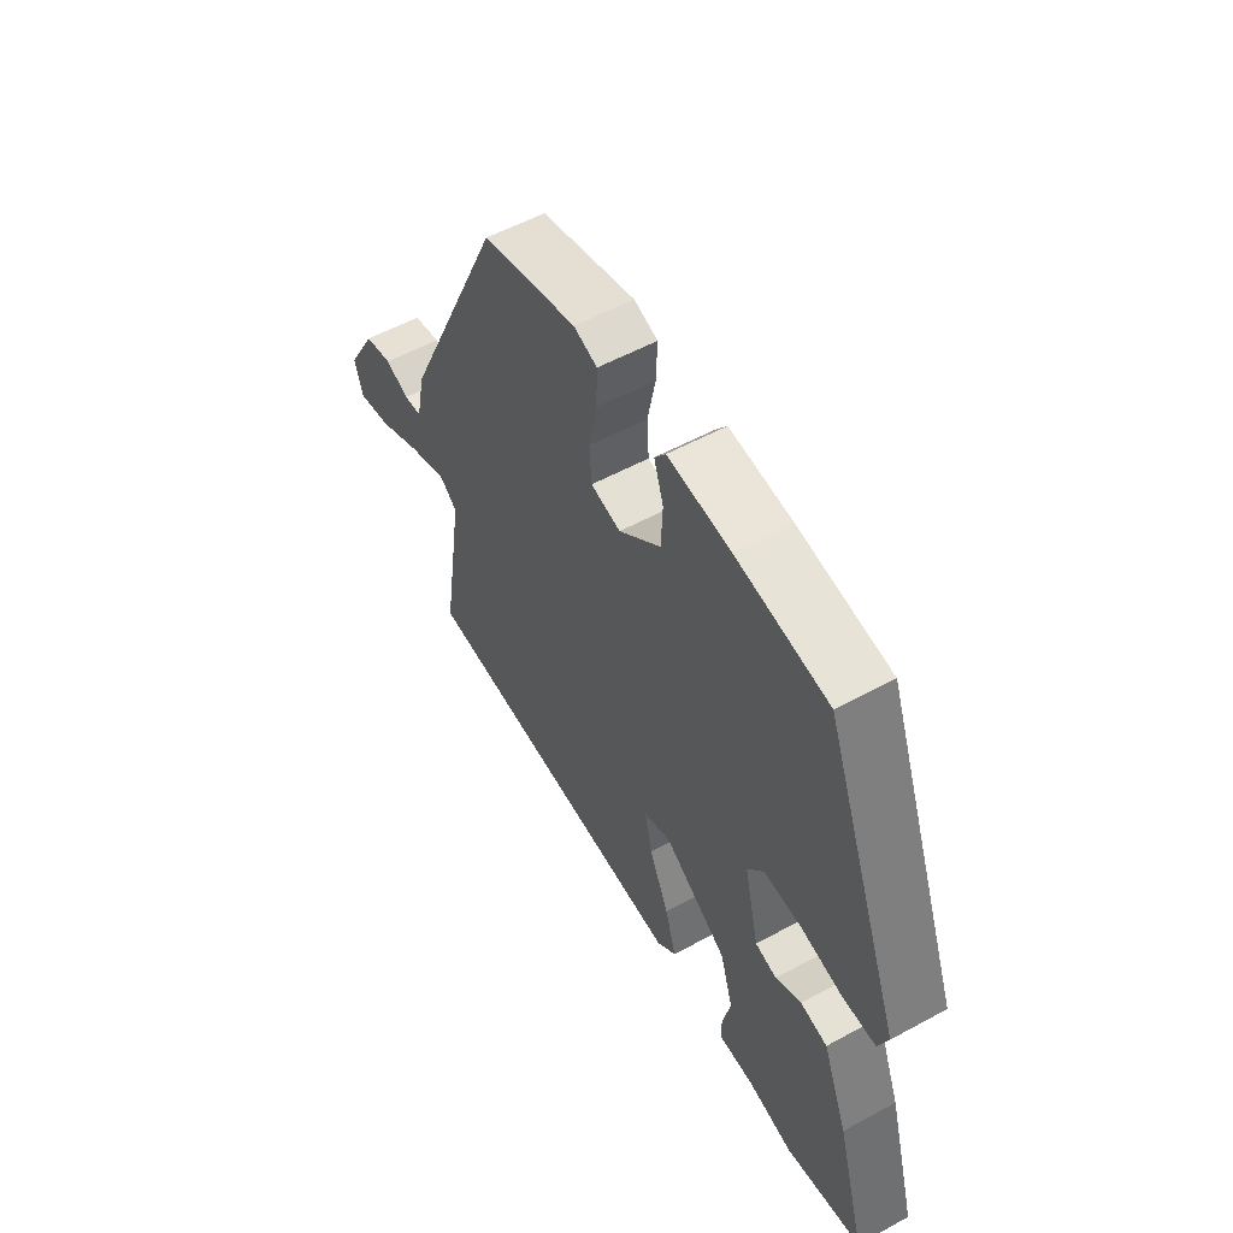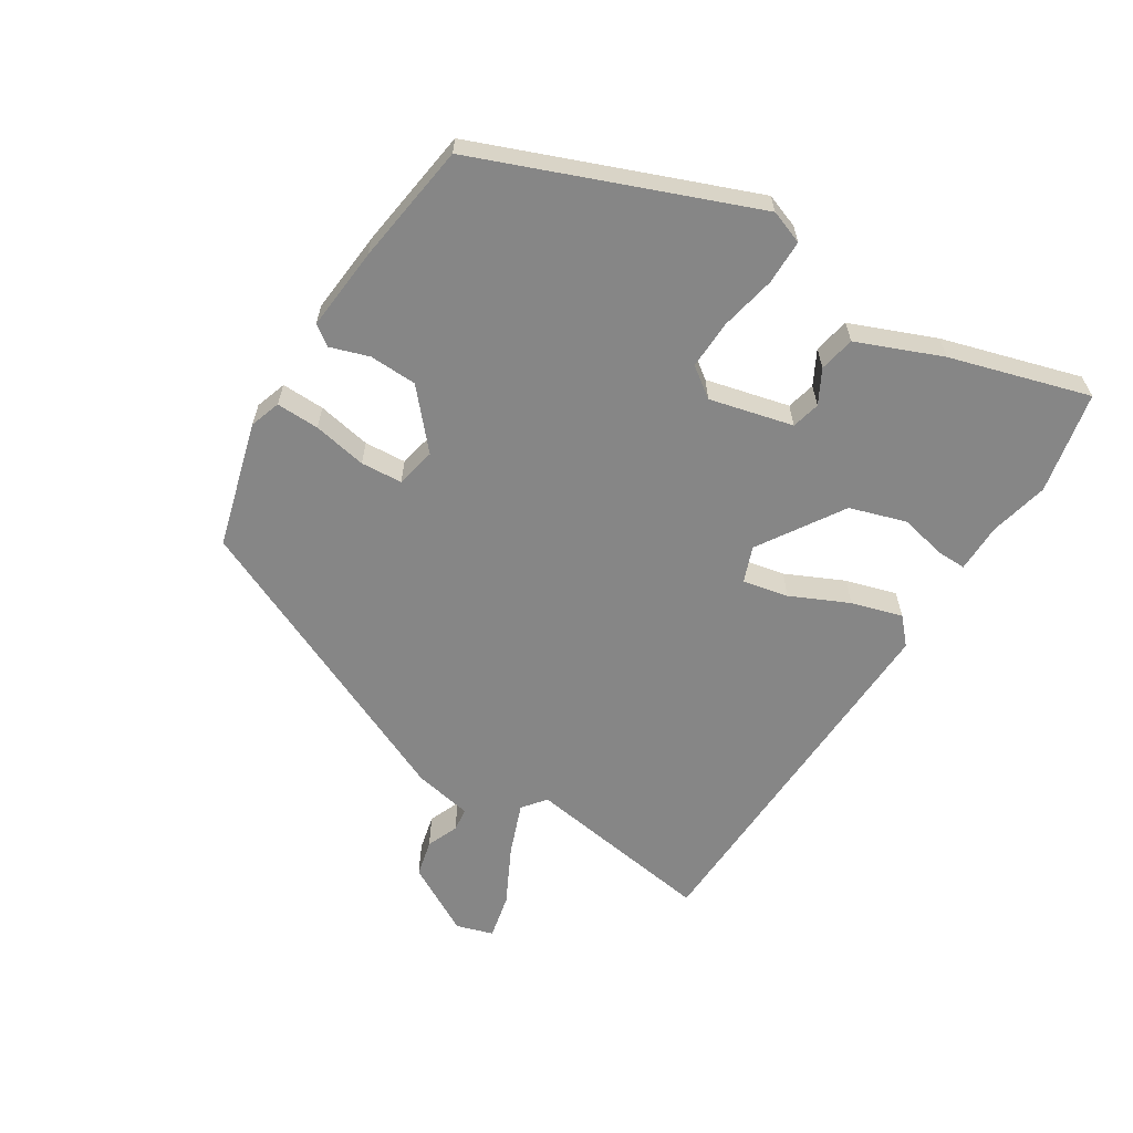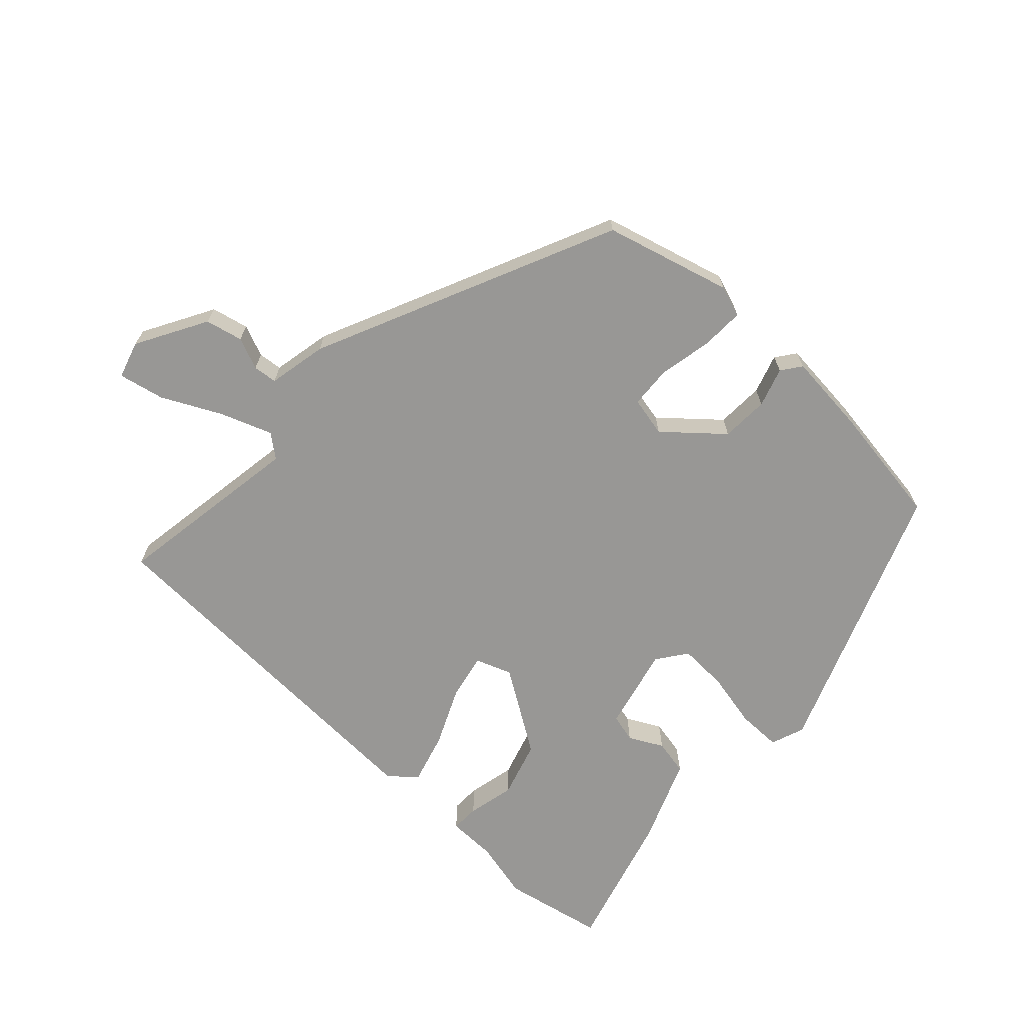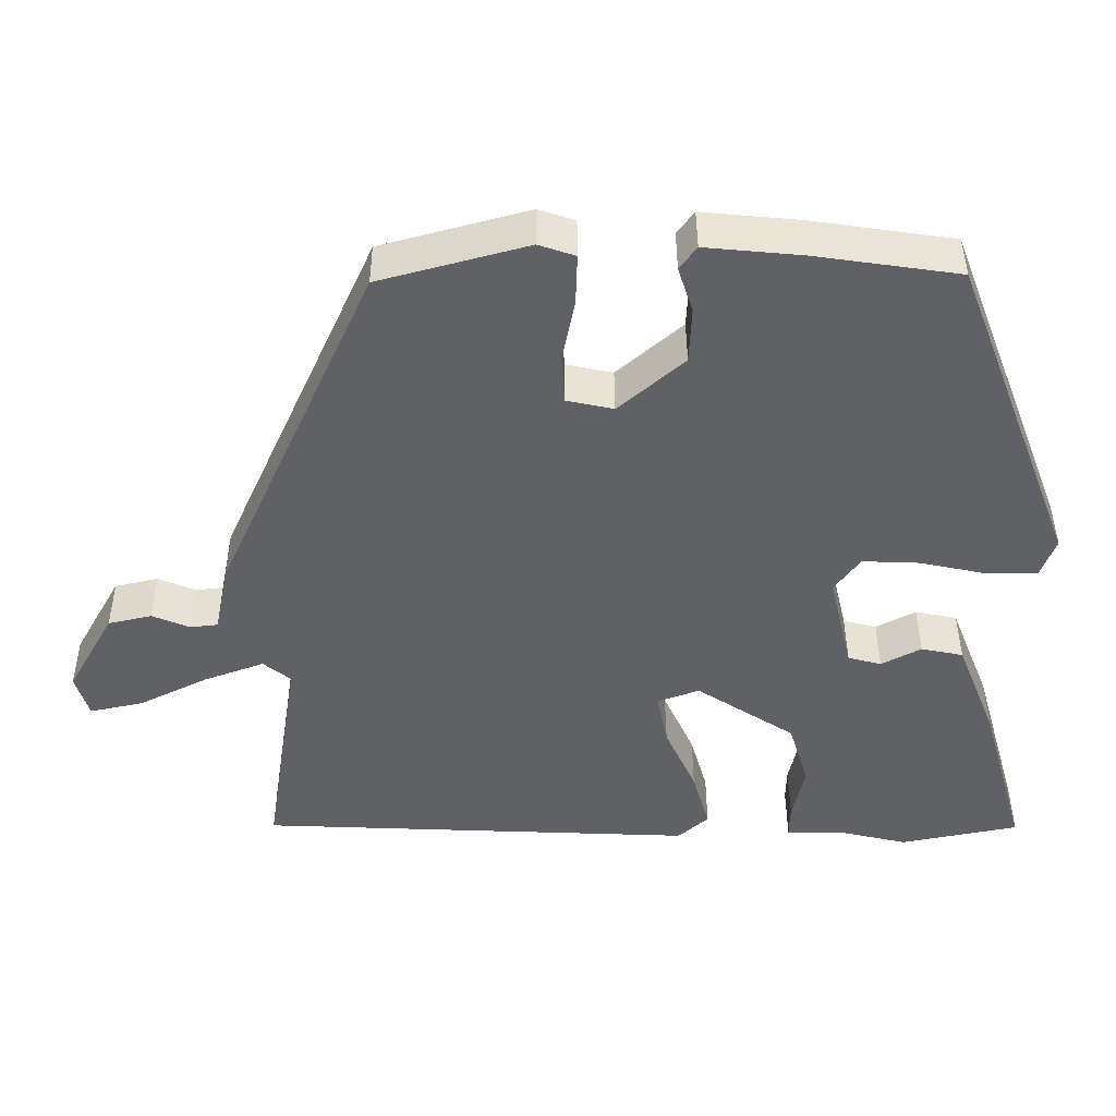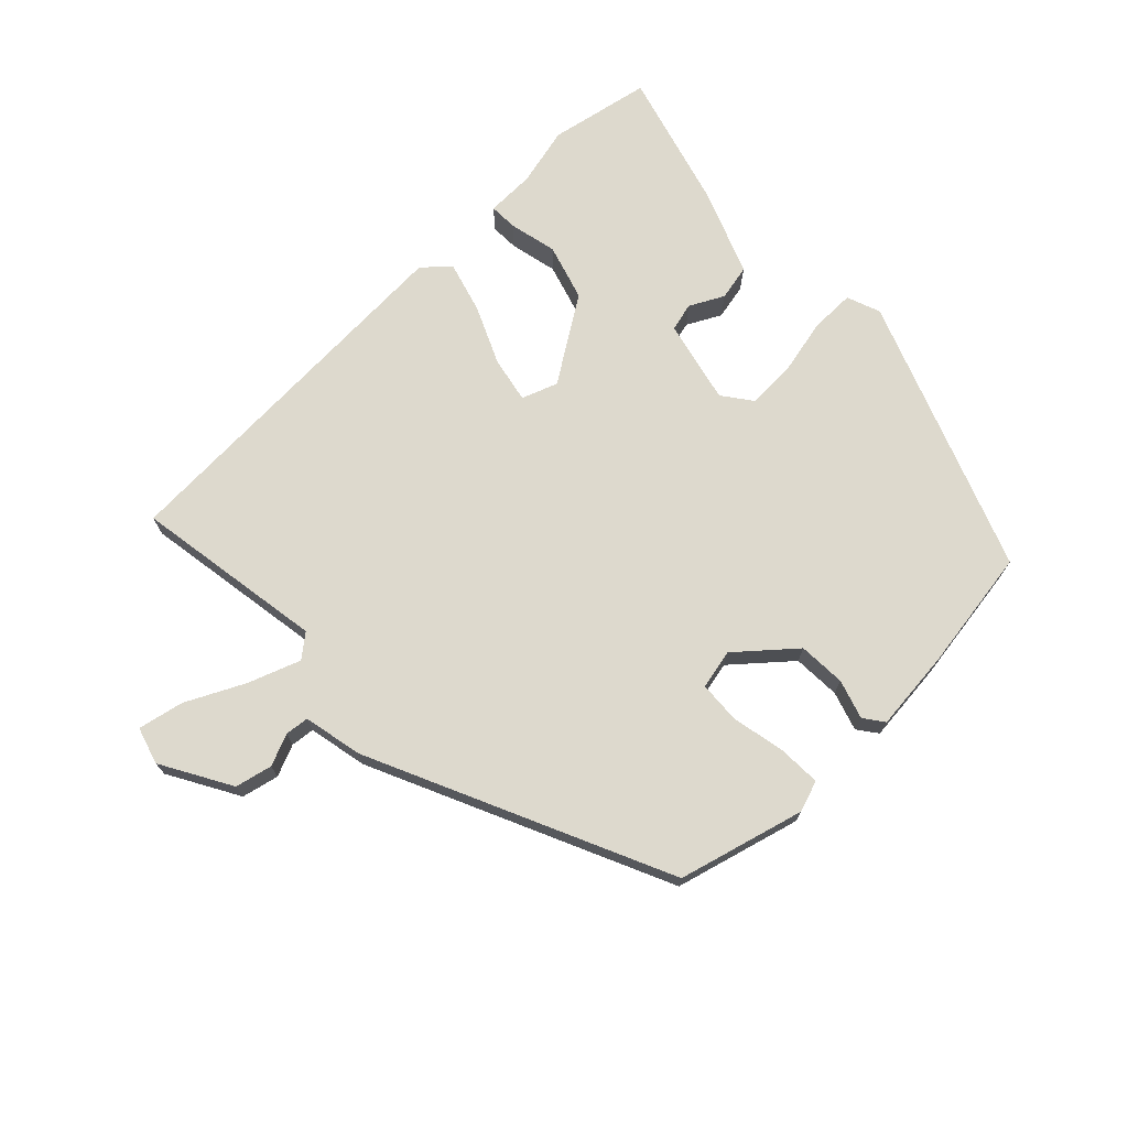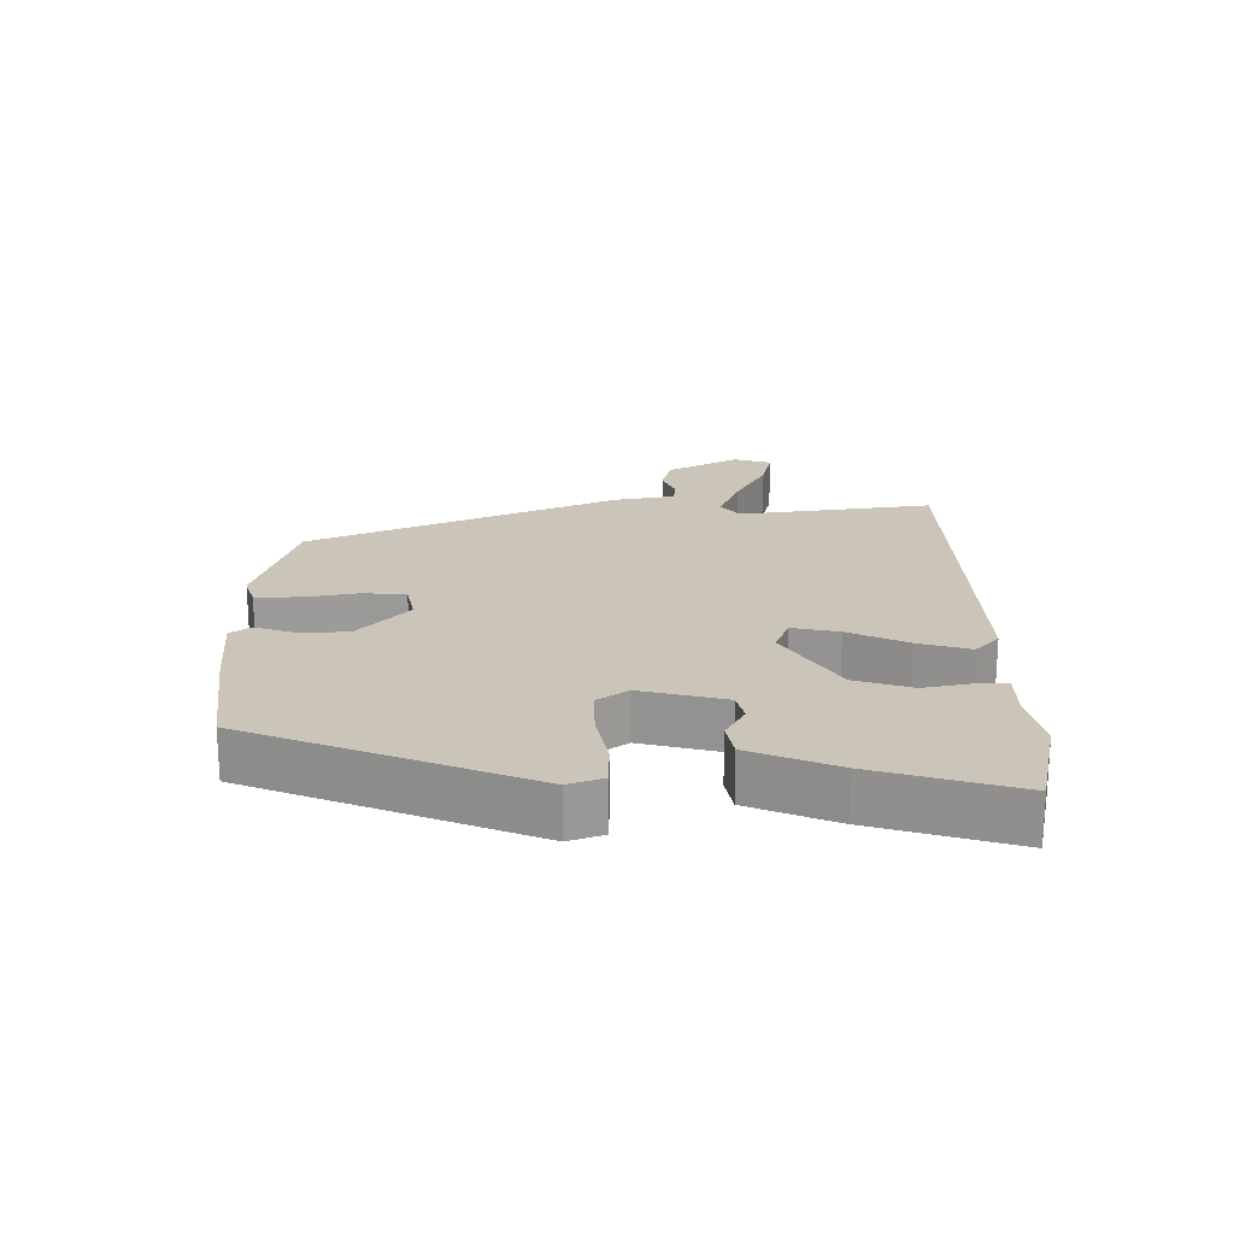
<metadata>
{"format":"obj","ext":"obj","renderer":"f3d","projection":"perspective","resolution":1024,"background":"white","views":[{"elev":55.7,"azim":60.3,"up":"+Z"},{"elev":-62.0,"azim":58.3,"up":"+Y"},{"elev":-68.2,"azim":-43.0,"up":"+Y"},{"elev":42.4,"azim":-0.2,"up":"+Z"},{"elev":72.0,"azim":-44.3,"up":"+Y"},{"elev":20.5,"azim":90.5,"up":"+Y"}]}
</metadata>
<code>
v -0.321 0.07 0.443
v -0.131 0.07 0.495
v -0.084 0.07 0.479
v -0.086 0.07 0.414
v -0.102 0.07 0.333
v -0.098 0.07 0.27
v -0.038 0.07 0.257
v 0.046 0.07 0.33
v 0.049 0.07 0.402
v 0.03 0.07 0.461
v 0.052 0.07 0.491
v 0.177 0.07 0.479
v 0.361 0.07 0.452
v 0.52 0.07 0.04
v 0.501 0.07 -0.011
v 0.434 0.07 -0.011
v 0.35 0.07 0.007
v 0.276 0.07 0.01
v 0.243 0.07 -0.035
v 0.273 0.07 -0.161
v 0.316 0.07 -0.172
v 0.367 0.07 -0.145
v 0.421 0.07 -0.156
v 0.472 0.07 -0.284
v 0.532 0.07 -0.494
v 0.379 0.07 -0.525
v 0.29 0.07 -0.504
v 0.216 0.07 -0.503
v 0.217 0.07 -0.46
v 0.233 0.07 -0.388
v 0.207 0.07 -0.303
v 0.08 0.07 -0.221
v 0.026 0.07 -0.241
v 0.04 0.07 -0.31
v 0.08 0.07 -0.398
v 0.102 0.07 -0.475
v 0.063 0.07 -0.51
v -0.502 0.07 -0.486
v -0.457 0.07 -0.197
v -0.492 0.07 -0.169
v -0.57 0.07 -0.198
v -0.658 0.07 -0.242
v -0.727 0.07 -0.257
v -0.744 0.07 -0.201
v -0.684 0.07 -0.095
v -0.628 0.07 -0.082
v -0.58 0.07 -0.102
v -0.544 0.07 -0.098
v -0.526 0.07 -0.009
v -0.321 0 0.443
v -0.131 0 0.495
v -0.084 0 0.479
v -0.086 0 0.414
v -0.102 0 0.333
v -0.098 0 0.27
v -0.038 0 0.257
v 0.046 0 0.33
v 0.049 0 0.402
v 0.03 0 0.461
v 0.052 0 0.491
v 0.177 0 0.479
v 0.361 0 0.452
v 0.52 0 0.04
v 0.501 0 -0.011
v 0.434 0 -0.011
v 0.35 0 0.007
v 0.276 0 0.01
v 0.243 0 -0.035
v 0.273 0 -0.161
v 0.316 0 -0.172
v 0.367 0 -0.145
v 0.421 0 -0.156
v 0.472 0 -0.284
v 0.532 0 -0.494
v 0.379 0 -0.525
v 0.29 0 -0.504
v 0.216 0 -0.503
v 0.217 0 -0.46
v 0.233 0 -0.388
v 0.207 0 -0.303
v 0.08 0 -0.221
v 0.026 0 -0.241
v 0.04 0 -0.31
v 0.08 0 -0.398
v 0.102 0 -0.475
v 0.063 0 -0.51
v -0.502 0 -0.486
v -0.457 0 -0.197
v -0.492 0 -0.169
v -0.57 0 -0.198
v -0.658 0 -0.242
v -0.727 0 -0.257
v -0.744 0 -0.201
v -0.684 0 -0.095
v -0.628 0 -0.082
v -0.58 0 -0.102
v -0.544 0 -0.098
v -0.526 0 -0.009
f 3 4 5
f 2 3 5
f 1 2 5
f 49 1 5
f 48 49 5
f 45 46 47
f 44 45 47
f 43 44 47
f 42 43 47
f 41 42 47
f 40 41 47 48
f 48 5 6
f 40 48 6
f 39 40 6
f 37 38 39
f 36 37 39
f 35 36 39
f 34 35 39
f 33 34 39 6
f 27 28 29 30
f 27 30 31
f 26 27 31
f 25 26 31
f 24 25 31
f 23 24 31
f 22 23 31
f 21 22 31
f 20 21 31 32
f 15 16 17
f 14 15 17
f 13 14 17
f 12 13 17
f 11 12 17
f 10 11 17
f 9 10 17
f 8 9 17 18
f 7 8 18 19
f 6 7 19
f 33 6 19
f 32 33 19
f 19 20 32
f 54 53 52
f 54 52 51
f 54 51 50
f 54 50 98
f 54 98 97
f 96 95 94
f 96 94 93
f 96 93 92
f 96 92 91
f 96 91 90
f 97 96 90 89
f 55 54 97
f 55 97 89
f 55 89 88
f 88 87 86
f 88 86 85
f 88 85 84
f 88 84 83
f 55 88 83 82
f 79 78 77 76
f 80 79 76
f 80 76 75
f 80 75 74
f 80 74 73
f 80 73 72
f 80 72 71
f 80 71 70
f 81 80 70 69
f 66 65 64
f 66 64 63
f 66 63 62
f 66 62 61
f 66 61 60
f 66 60 59
f 66 59 58
f 67 66 58 57
f 68 67 57 56
f 68 56 55
f 68 55 82
f 68 82 81
f 81 69 68
f 1 50 51 2
f 2 51 52 3
f 3 52 53 4
f 4 53 54 5
f 5 54 55 6
f 6 55 56 7
f 7 56 57 8
f 8 57 58 9
f 9 58 59 10
f 10 59 60 11
f 11 60 61 12
f 12 61 62 13
f 13 62 63 14
f 14 63 64 15
f 15 64 65 16
f 16 65 66 17
f 17 66 67 18
f 18 67 68 19
f 19 68 69 20
f 20 69 70 21
f 21 70 71 22
f 22 71 72 23
f 23 72 73 24
f 24 73 74 25
f 25 74 75 26
f 26 75 76 27
f 27 76 77 28
f 28 77 78 29
f 29 78 79 30
f 30 79 80 31
f 31 80 81 32
f 32 81 82 33
f 33 82 83 34
f 34 83 84 35
f 35 84 85 36
f 36 85 86 37
f 37 86 87 38
f 38 87 88 39
f 39 88 89 40
f 40 89 90 41
f 41 90 91 42
f 42 91 92 43
f 43 92 93 44
f 44 93 94 45
f 45 94 95 46
f 46 95 96 47
f 47 96 97 48
f 48 97 98 49
f 49 98 50 1

</code>
